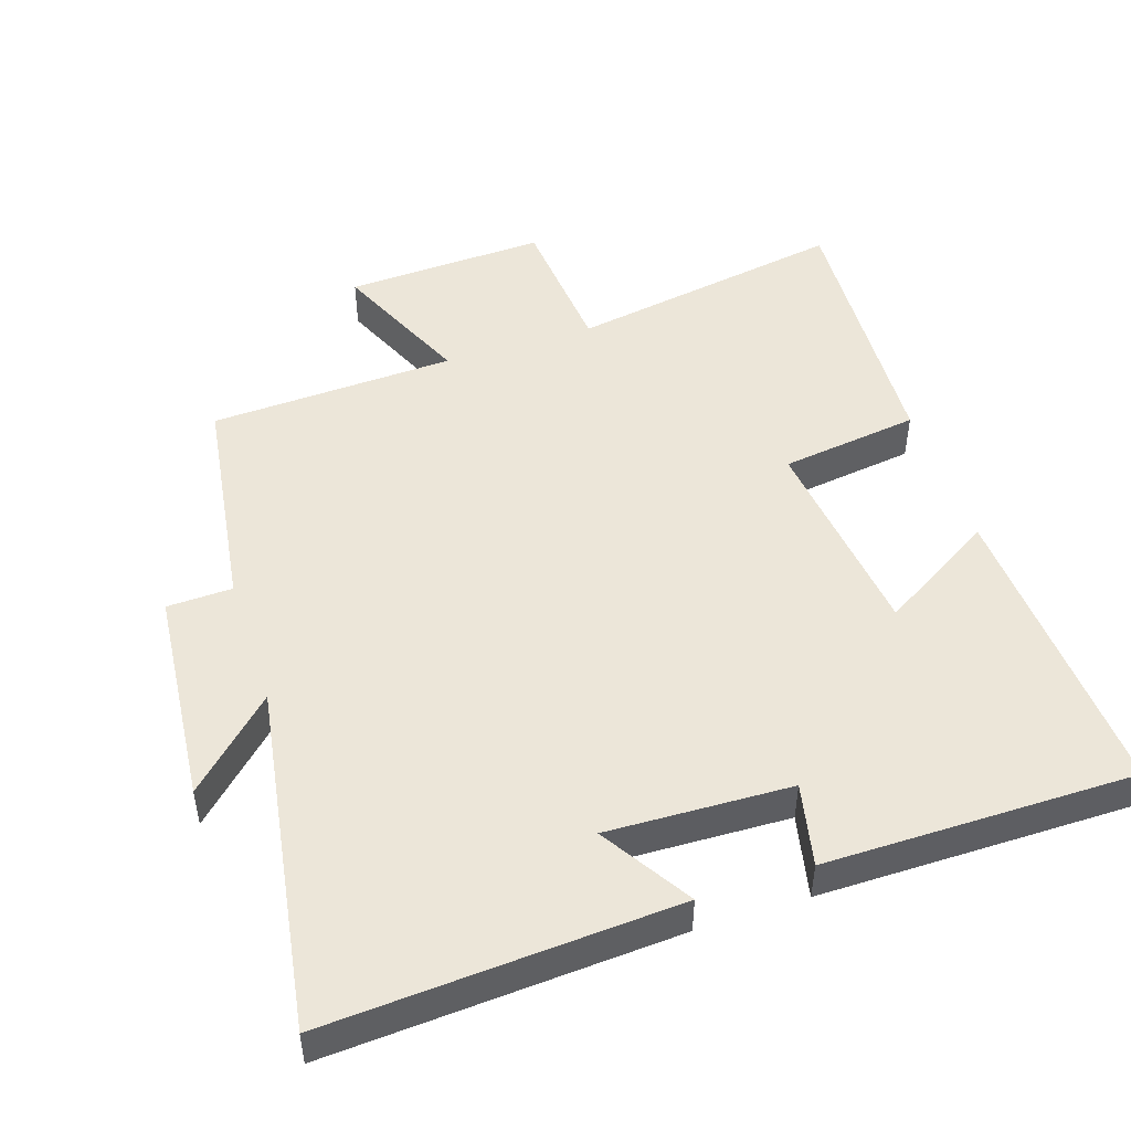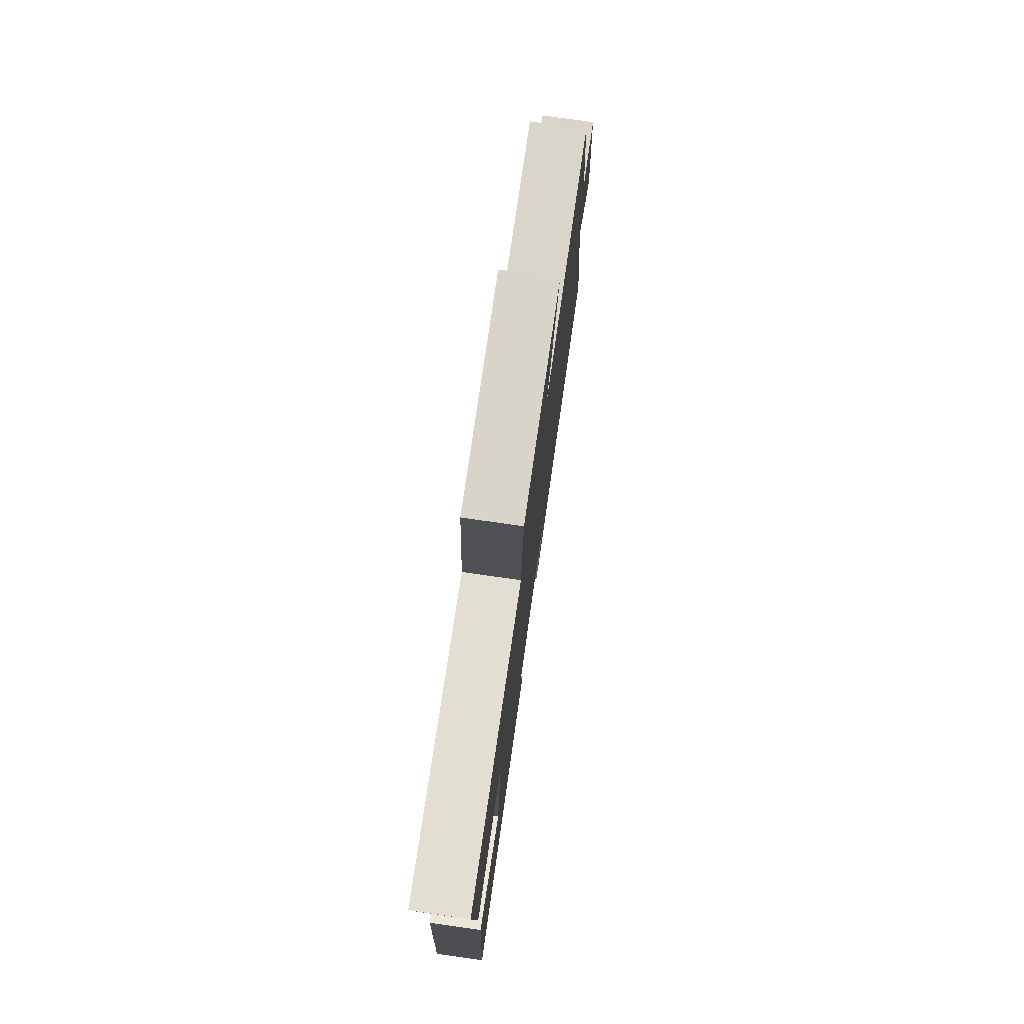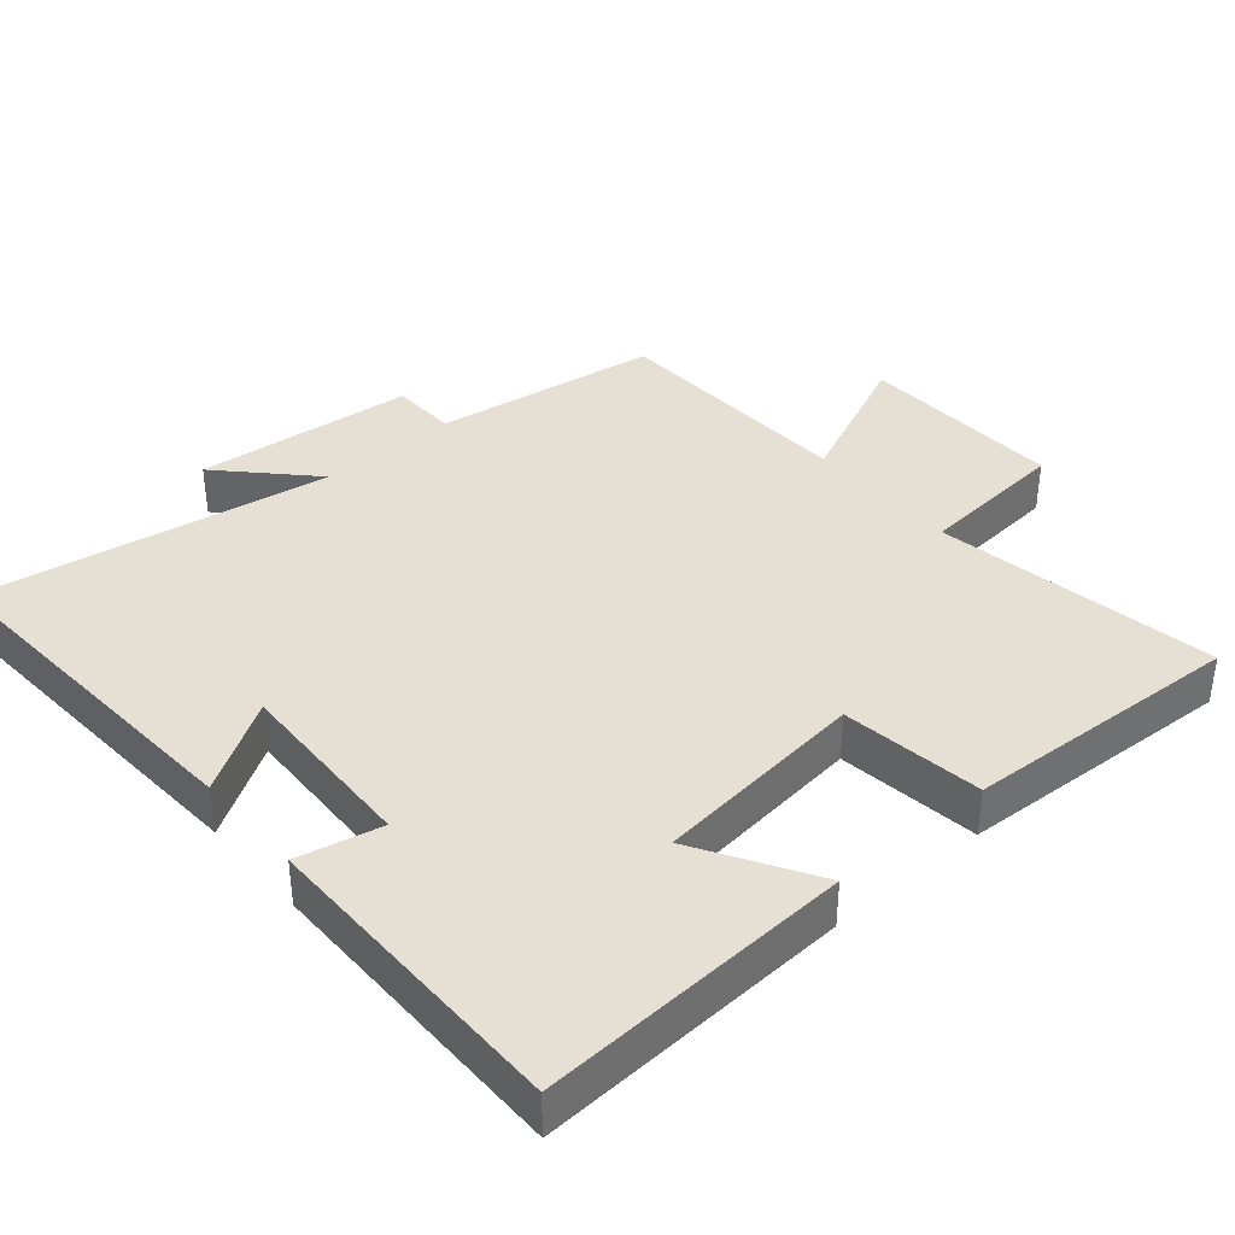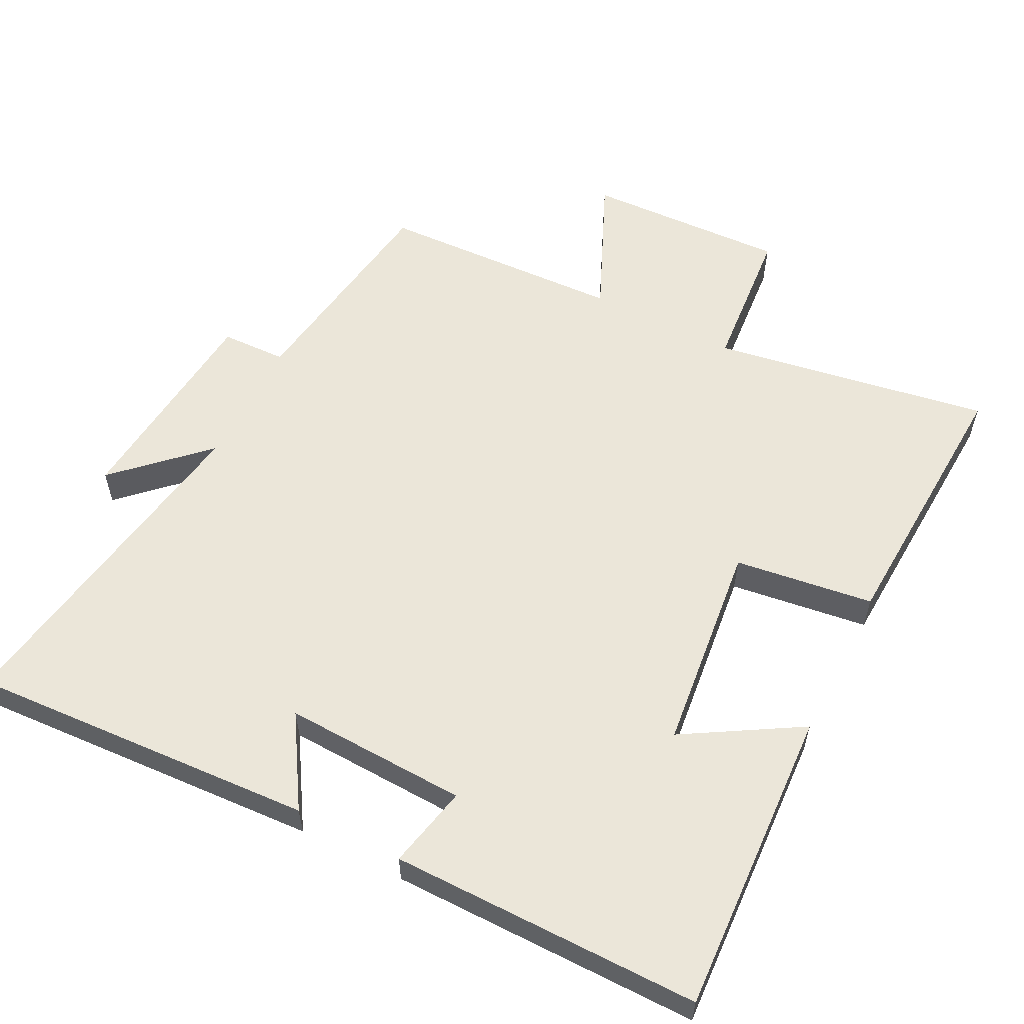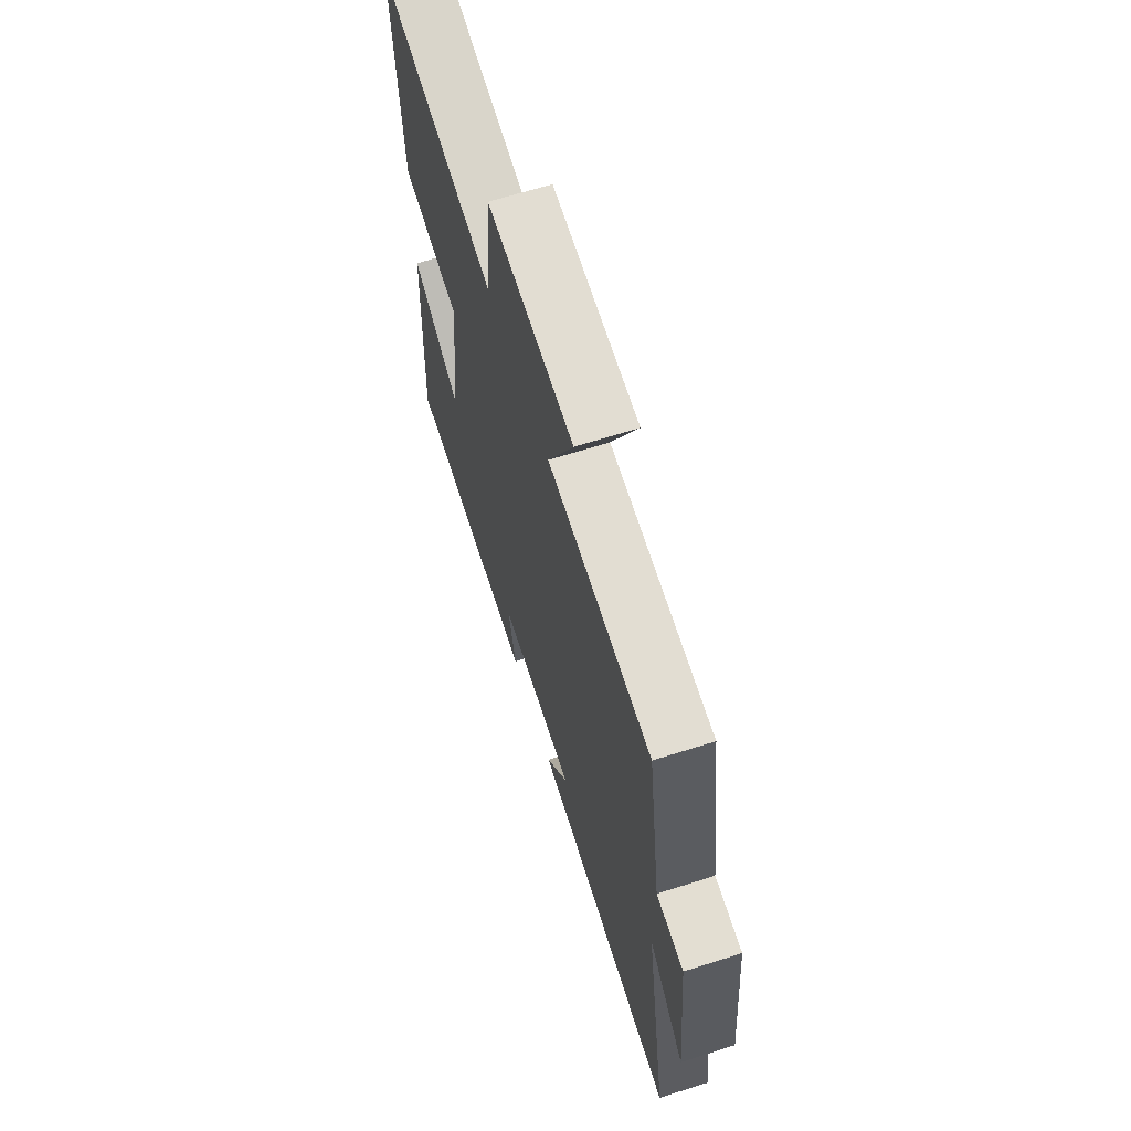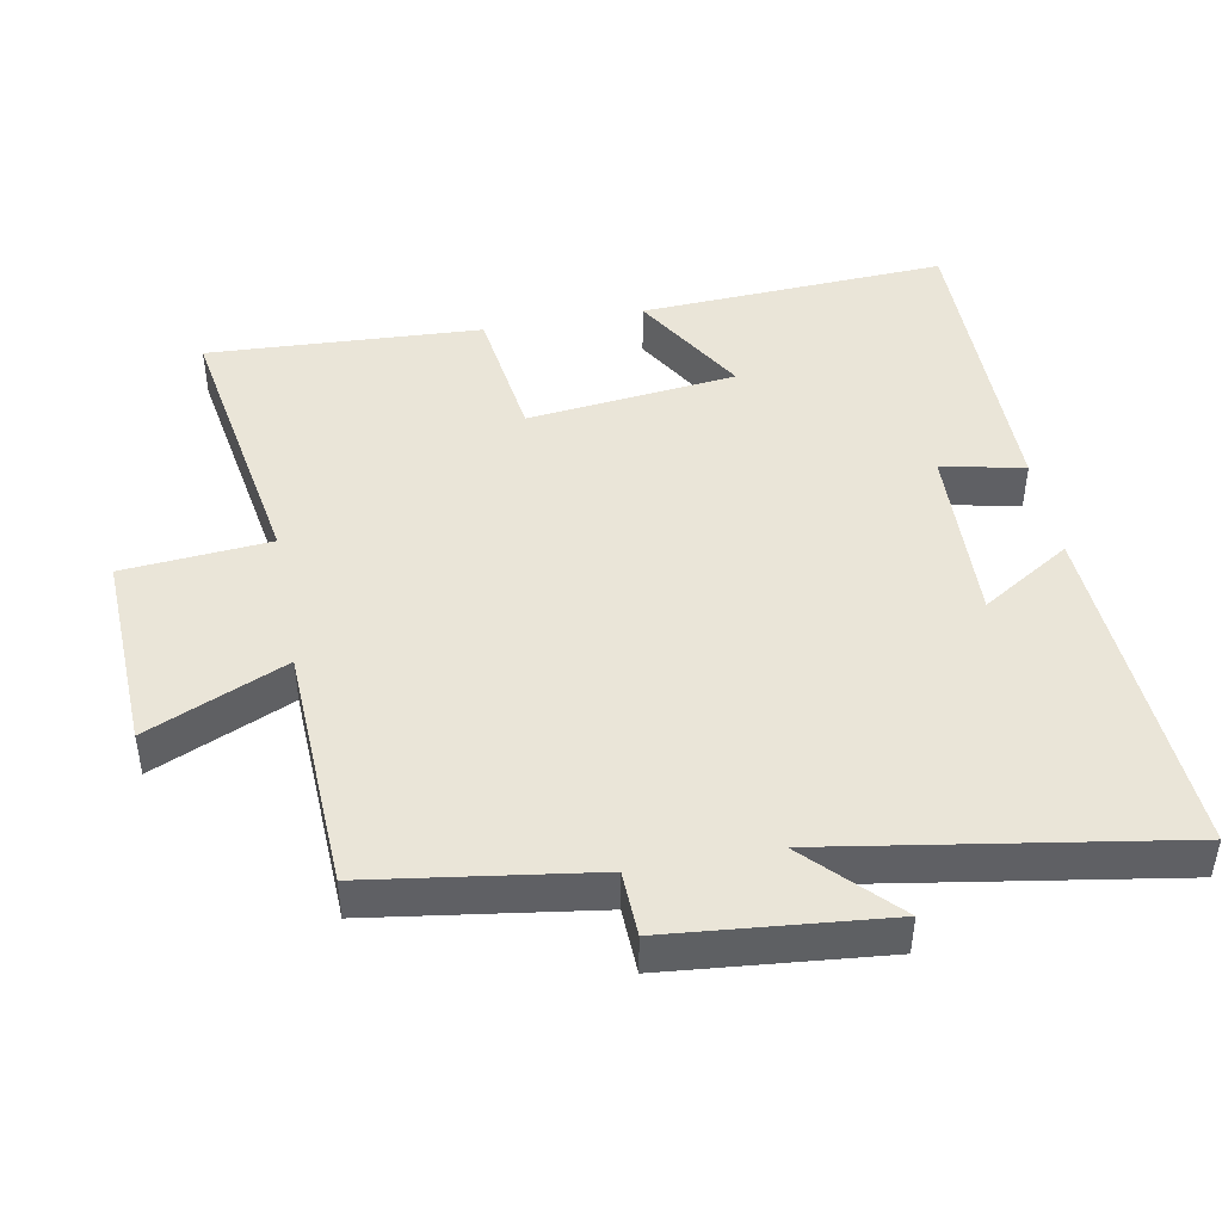
<metadata>
{"format":"obj","ext":"obj","renderer":"f3d","projection":"perspective","resolution":1024,"background":"white","views":[{"elev":48.6,"azim":161.7,"up":"+Y"},{"elev":77.2,"azim":-81.9,"up":"+Z"},{"elev":38.1,"azim":-130.6,"up":"+Y"},{"elev":57.5,"azim":-153.0,"up":"+Y"},{"elev":66.1,"azim":72.3,"up":"+Z"},{"elev":45.3,"azim":79.4,"up":"+Y"}]}
</metadata>
<code>
v -0.523 0.07 -0.501
v -0.5 0.07 -0.058
v -0.334 0.07 -0.157
v -0.3 0.07 0.145
v -0.5 0.07 0.172
v -0.521 0.07 0.567
v -0.121 0.07 0.5
v -0.103 0.07 0.712
v 0.187 0.07 0.7
v 0.099 0.07 0.5
v 0.453 0.07 0.485
v 0.5 0.07 0.164
v 0.594 0.07 0.161
v 0.624 0.07 -0.151
v 0.5 0.07 -0.032
v 0.581 0.07 -0.529
v 0.081 0.07 -0.5
v 0.161 0.07 -0.371
v -0.103 0.07 -0.381
v -0.077 0.07 -0.5
v -0.523 0 -0.501
v -0.5 0 -0.058
v -0.334 0 -0.157
v -0.3 0 0.145
v -0.5 0 0.172
v -0.521 0 0.567
v -0.121 0 0.5
v -0.103 0 0.712
v 0.187 0 0.7
v 0.099 0 0.5
v 0.453 0 0.485
v 0.5 0 0.164
v 0.594 0 0.161
v 0.624 0 -0.151
v 0.5 0 -0.032
v 0.581 0 -0.529
v 0.081 0 -0.5
v 0.161 0 -0.371
v -0.103 0 -0.381
v -0.077 0 -0.5
f 19 20 1 2
f 15 16 17 18
f 15 18 19
f 12 13 14 15
f 10 11 12 15
f 10 15 19
f 7 8 9 10
f 7 10 19
f 4 5 6 7
f 3 4 7 19
f 2 3 19
f 22 21 40 39
f 38 37 36 35
f 39 38 35
f 35 34 33 32
f 35 32 31 30
f 39 35 30
f 30 29 28 27
f 39 30 27
f 27 26 25 24
f 39 27 24 23
f 39 23 22
f 1 21 22 2
f 2 22 23 3
f 3 23 24 4
f 4 24 25 5
f 5 25 26 6
f 6 26 27 7
f 7 27 28 8
f 8 28 29 9
f 9 29 30 10
f 10 30 31 11
f 11 31 32 12
f 12 32 33 13
f 13 33 34 14
f 14 34 35 15
f 15 35 36 16
f 16 36 37 17
f 17 37 38 18
f 18 38 39 19
f 19 39 40 20
f 20 40 21 1

</code>
